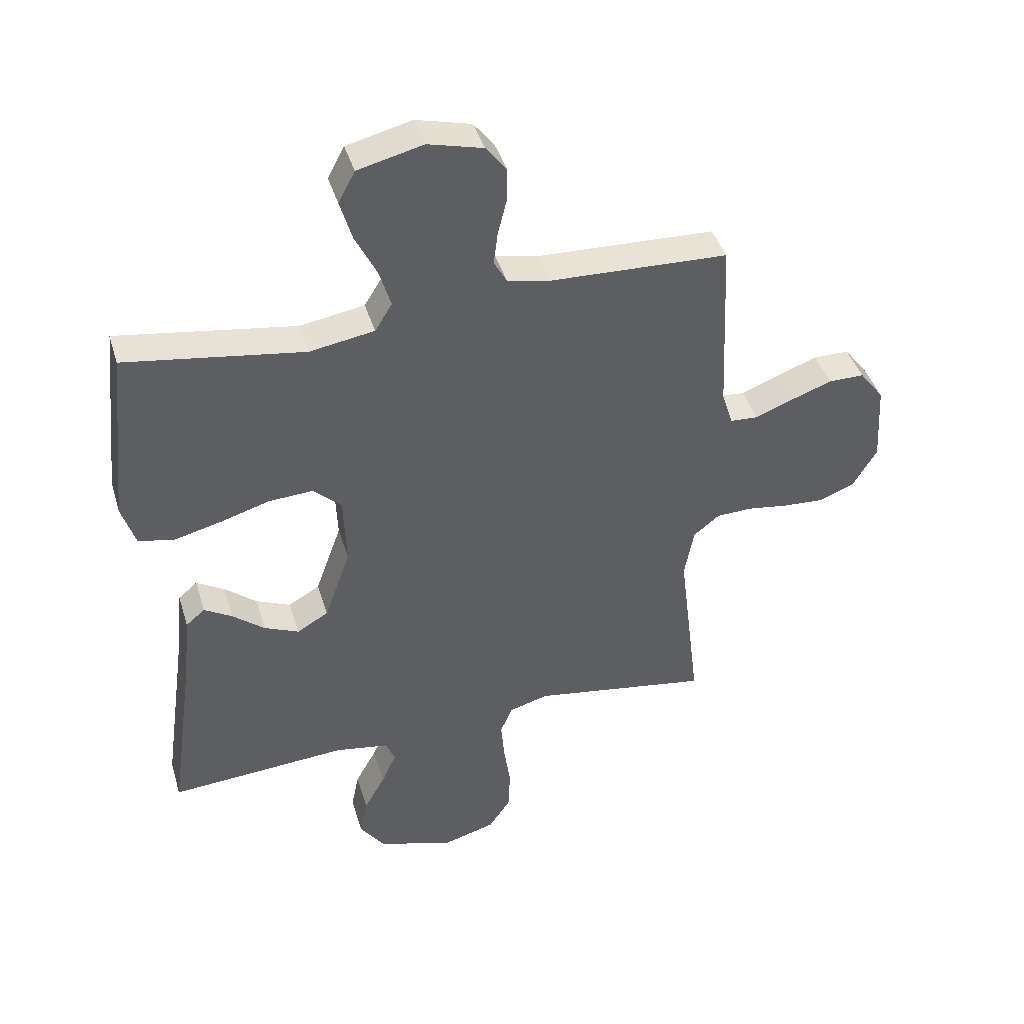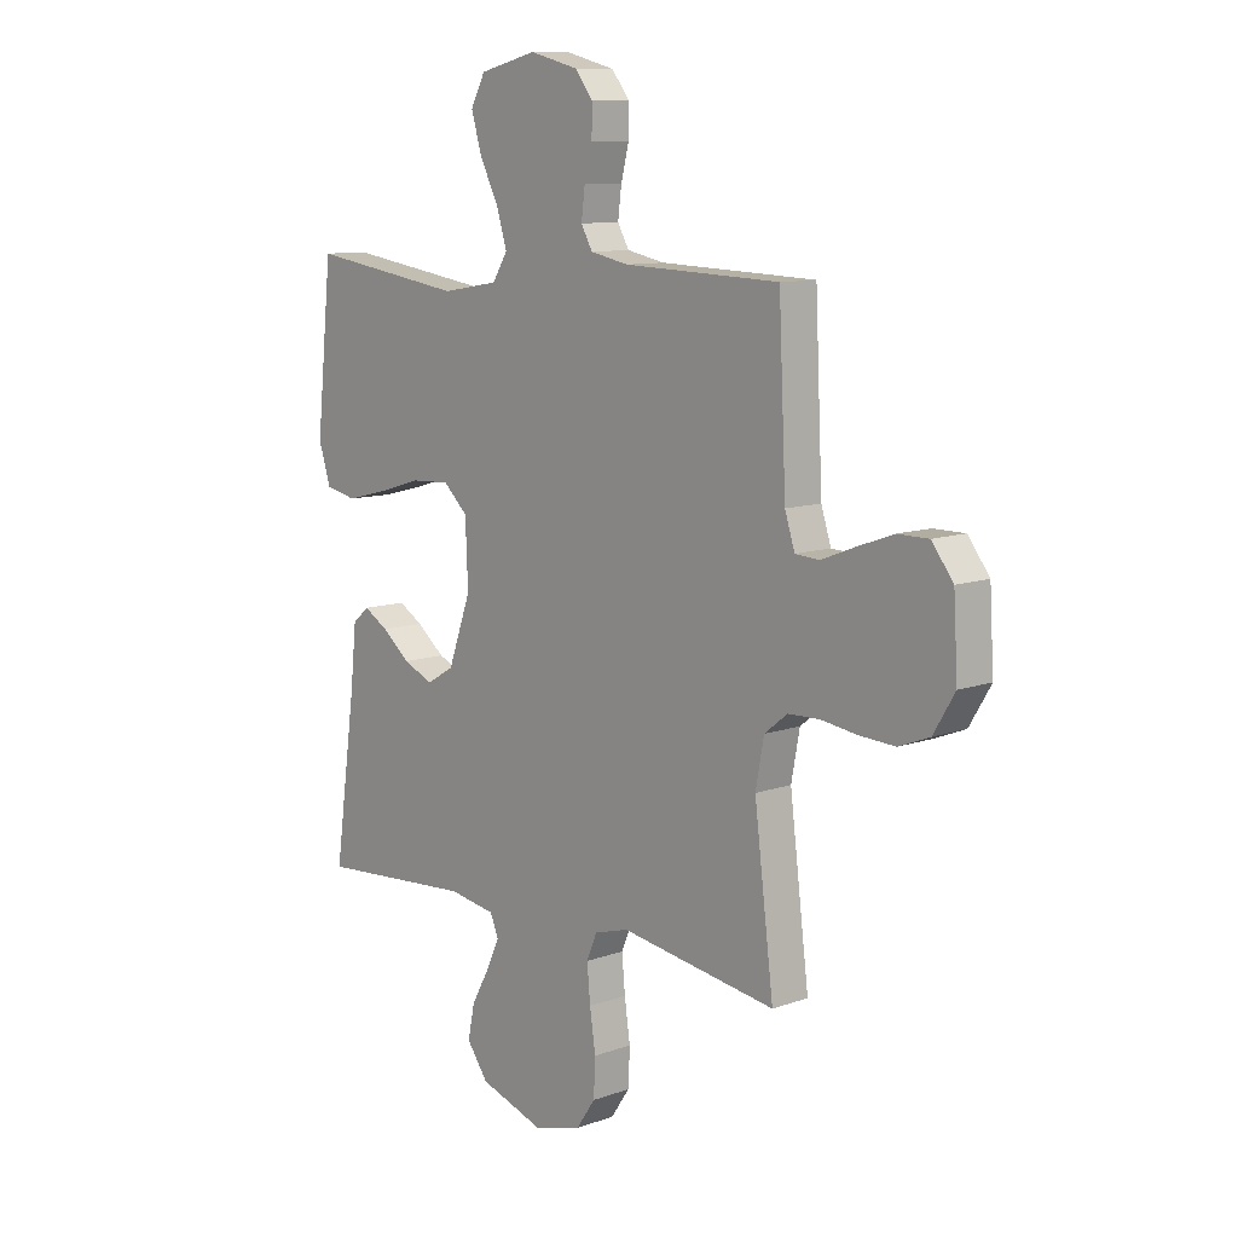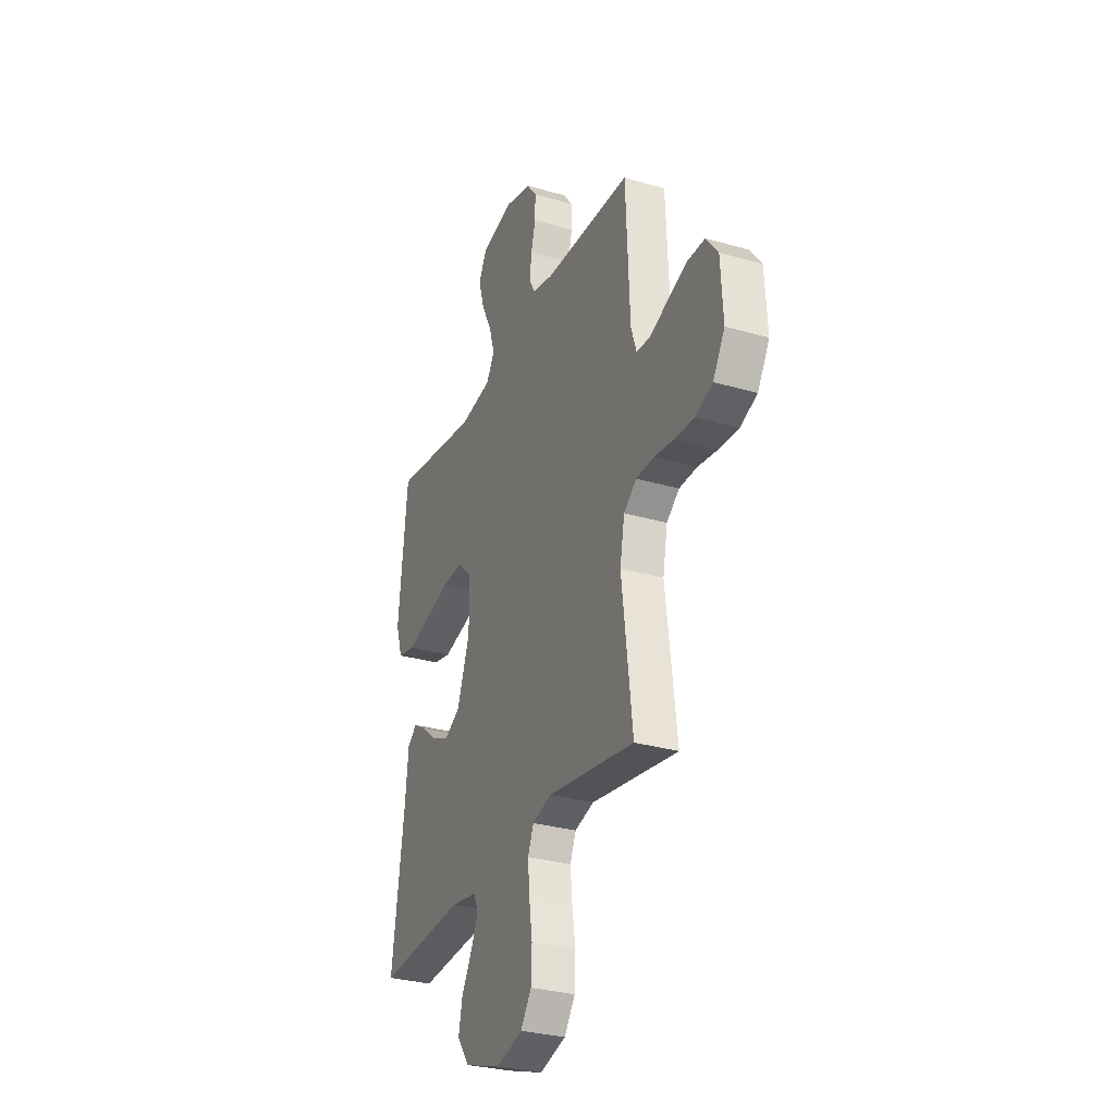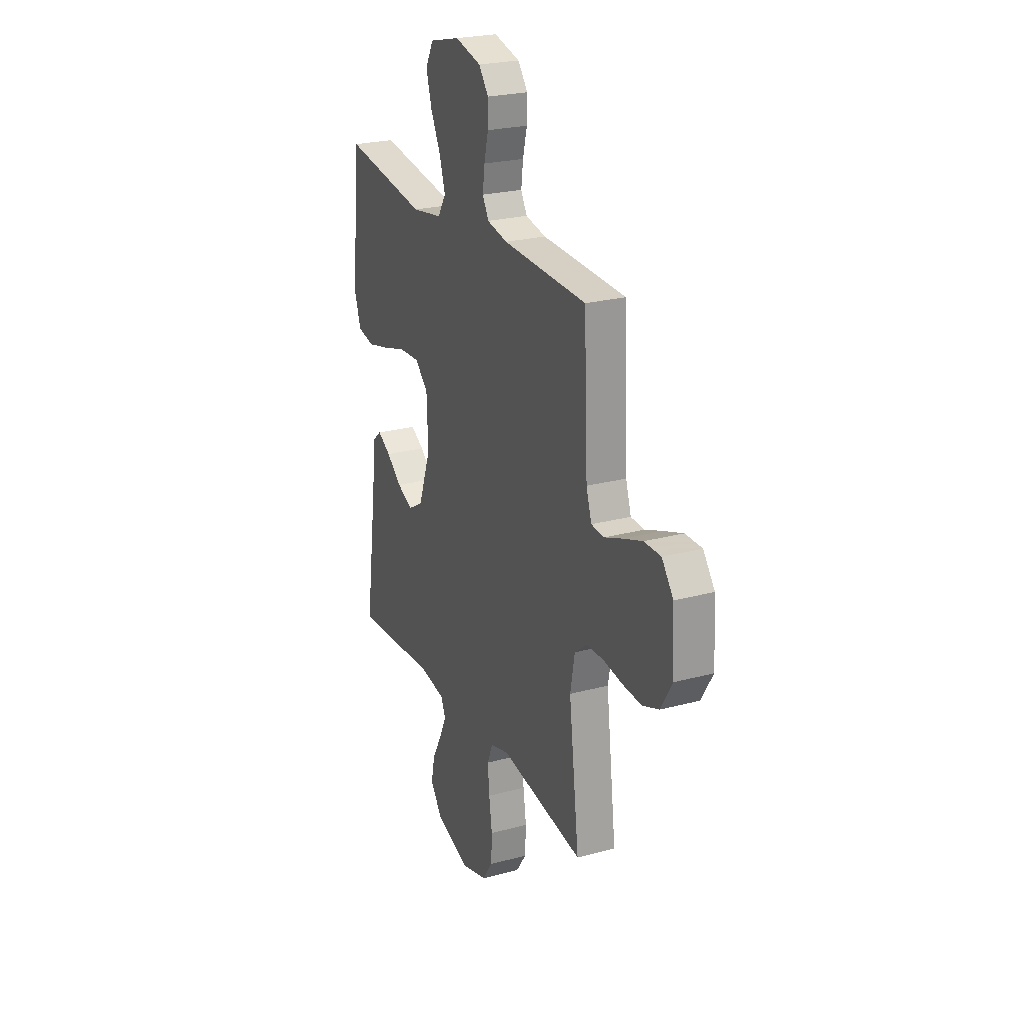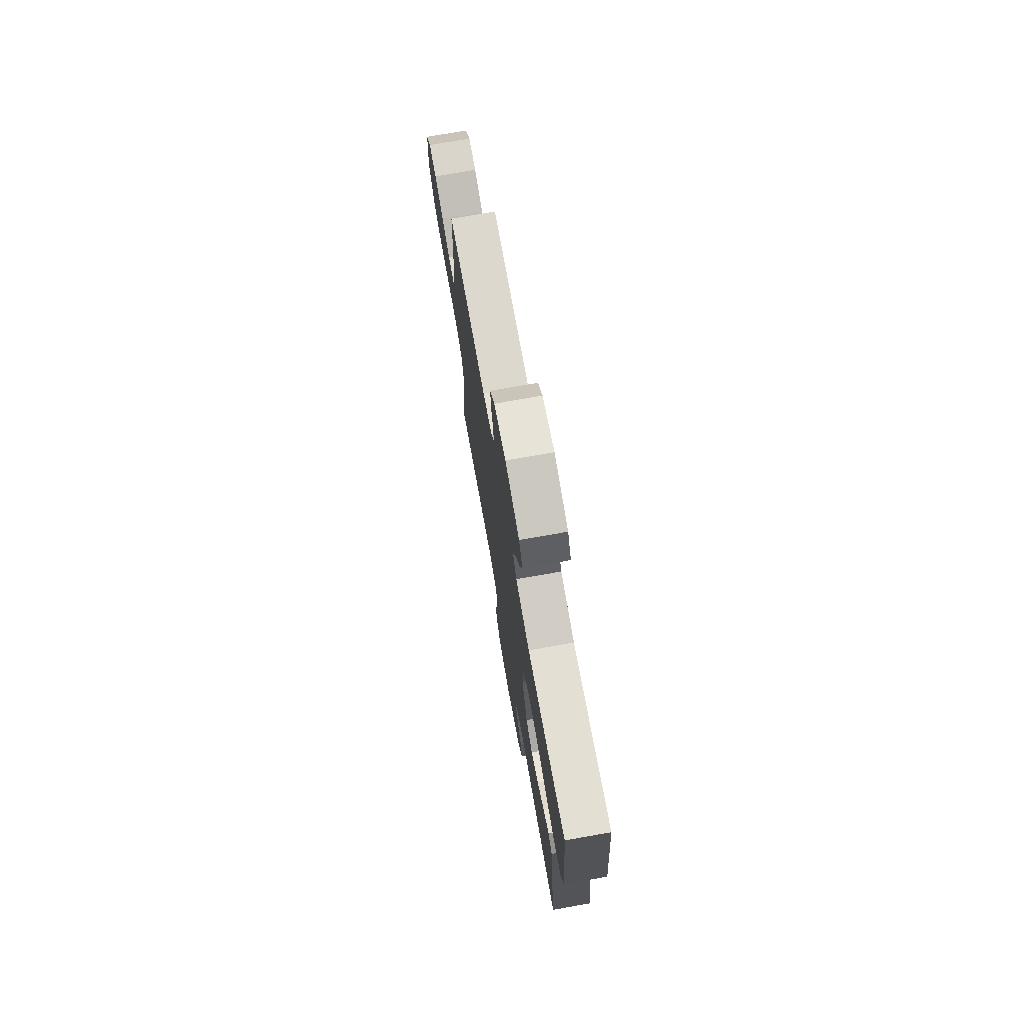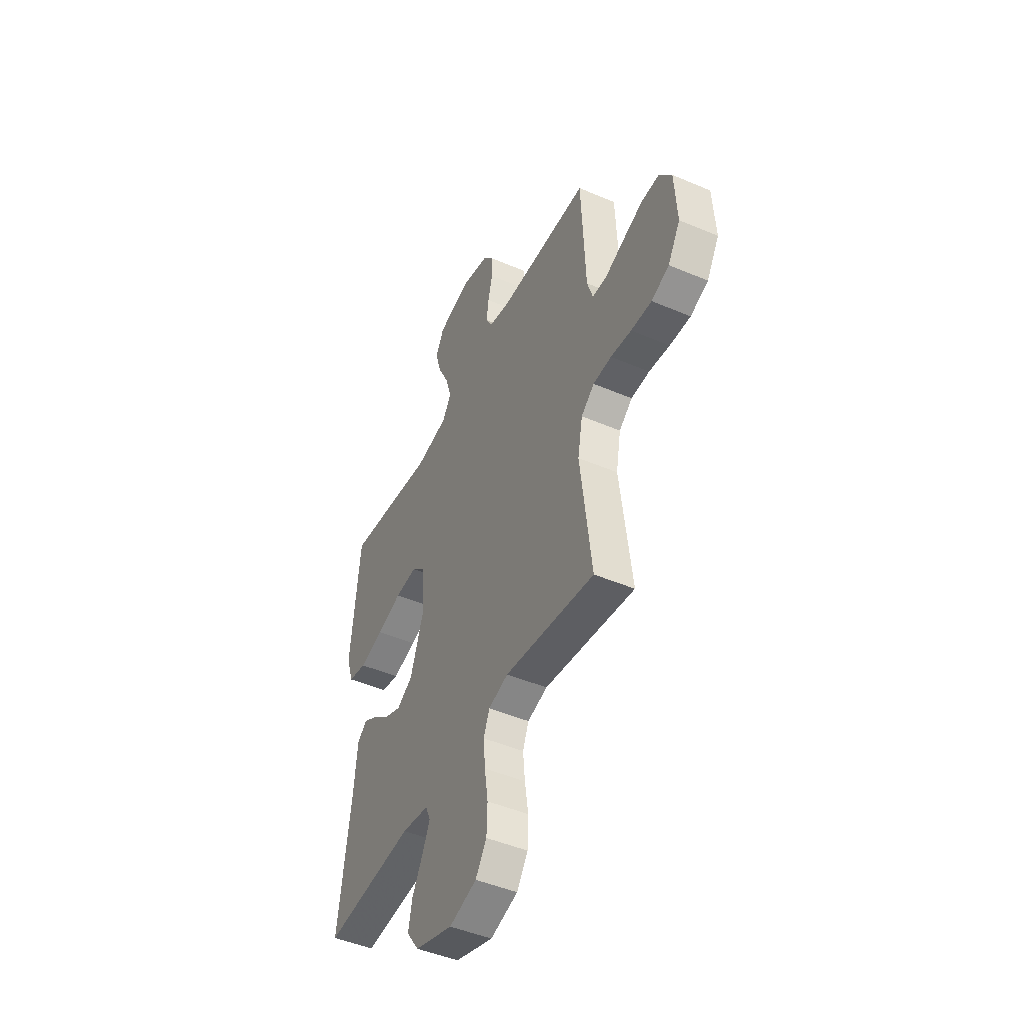
<metadata>
{"format":"obj","ext":"obj","renderer":"f3d","projection":"perspective","resolution":1024,"background":"white","views":[{"elev":42.0,"azim":163.6,"up":"+Z"},{"elev":10.3,"azim":-132.2,"up":"+Z"},{"elev":-30.1,"azim":-113.1,"up":"+Z"},{"elev":24.3,"azim":-114.0,"up":"+Z"},{"elev":74.5,"azim":80.0,"up":"+Z"},{"elev":-47.0,"azim":-115.8,"up":"+Z"}]}
</metadata>
<code>
v 0.5 0.07 0.5
v 0.531 0.07 0.2
v 0.508 0.07 0.128
v 0.448 0.07 0.115
v 0.368 0.07 0.135
v 0.284 0.07 0.16
v 0.21 0.07 0.164
v 0.163 0.07 0.12
v 0.158 0.07 0
v 0.202 0.07 -0.123
v 0.255 0.07 -0.154
v 0.313 0.07 -0.129
v 0.367 0.07 -0.085
v 0.414 0.07 -0.057
v 0.446 0.07 -0.084
v 0.458 0.07 -0.2
v 0.5 0.07 -0.5
v 0.2 0.07 -0.479
v 0.11 0.07 -0.494
v 0.094 0.07 -0.532
v 0.119 0.07 -0.587
v 0.154 0.07 -0.65
v 0.167 0.07 -0.714
v 0.126 0.07 -0.771
v 0 0.07 -0.813
v -0.091 0.07 -0.787
v -0.128 0.07 -0.733
v -0.131 0.07 -0.663
v -0.12 0.07 -0.588
v -0.114 0.07 -0.52
v -0.134 0.07 -0.472
v -0.2 0.07 -0.453
v -0.5 0.07 -0.5
v -0.463 0.07 -0.2
v -0.479 0.07 -0.114
v -0.523 0.07 -0.079
v -0.584 0.07 -0.077
v -0.653 0.07 -0.087
v -0.722 0.07 -0.091
v -0.781 0.07 -0.068
v -0.822 0.07 0
v -0.814 0.07 0.134
v -0.773 0.07 0.188
v -0.713 0.07 0.188
v -0.644 0.07 0.163
v -0.58 0.07 0.138
v -0.533 0.07 0.141
v -0.514 0.07 0.2
v -0.5 0.07 0.5
v -0.2 0.07 0.511
v -0.127 0.07 0.526
v -0.105 0.07 0.565
v -0.112 0.07 0.62
v -0.127 0.07 0.68
v -0.128 0.07 0.736
v -0.093 0.07 0.781
v 0 0.07 0.805
v 0.11 0.07 0.778
v 0.138 0.07 0.725
v 0.118 0.07 0.657
v 0.082 0.07 0.585
v 0.062 0.07 0.52
v 0.091 0.07 0.473
v 0.2 0.07 0.455
v 0.5 0 0.5
v 0.531 0 0.2
v 0.508 0 0.128
v 0.448 0 0.115
v 0.368 0 0.135
v 0.284 0 0.16
v 0.21 0 0.164
v 0.163 0 0.12
v 0.158 0 0
v 0.202 0 -0.123
v 0.255 0 -0.154
v 0.313 0 -0.129
v 0.367 0 -0.085
v 0.414 0 -0.057
v 0.446 0 -0.084
v 0.458 0 -0.2
v 0.5 0 -0.5
v 0.2 0 -0.479
v 0.11 0 -0.494
v 0.094 0 -0.532
v 0.119 0 -0.587
v 0.154 0 -0.65
v 0.167 0 -0.714
v 0.126 0 -0.771
v 0 0 -0.813
v -0.091 0 -0.787
v -0.128 0 -0.733
v -0.131 0 -0.663
v -0.12 0 -0.588
v -0.114 0 -0.52
v -0.134 0 -0.472
v -0.2 0 -0.453
v -0.5 0 -0.5
v -0.463 0 -0.2
v -0.479 0 -0.114
v -0.523 0 -0.079
v -0.584 0 -0.077
v -0.653 0 -0.087
v -0.722 0 -0.091
v -0.781 0 -0.068
v -0.822 0 0
v -0.814 0 0.134
v -0.773 0 0.188
v -0.713 0 0.188
v -0.644 0 0.163
v -0.58 0 0.138
v -0.533 0 0.141
v -0.514 0 0.2
v -0.5 0 0.5
v -0.2 0 0.511
v -0.127 0 0.526
v -0.105 0 0.565
v -0.112 0 0.62
v -0.127 0 0.68
v -0.128 0 0.736
v -0.093 0 0.781
v 0 0 0.805
v 0.11 0 0.778
v 0.138 0 0.725
v 0.118 0 0.657
v 0.082 0 0.585
v 0.062 0 0.52
v 0.091 0 0.473
v 0.2 0 0.455
f 58 59 60 61
f 58 61 62
f 57 58 62
f 56 57 62
f 53 54 55 56
f 52 53 56 62
f 51 52 62 63
f 48 49 50
f 47 48 50 51
f 43 44 45 46
f 41 42 43 46
f 41 46 47
f 40 41 47
f 37 38 39 40
f 36 37 40 47
f 35 36 47 51
f 32 33 34
f 31 32 34 35
f 26 27 28 29
f 26 29 30
f 25 26 30
f 24 25 30
f 21 22 23 24
f 20 21 24 30
f 19 20 30 31
f 16 17 18
f 12 13 14 15
f 11 12 15 16
f 3 4 5 6
f 1 2 3 6
f 64 1 6 7
f 63 64 7 8
f 51 63 8 9
f 35 51 9 10
f 31 35 10 11
f 18 19 31
f 11 16 18 31
f 125 124 123 122
f 126 125 122
f 126 122 121
f 126 121 120
f 120 119 118 117
f 126 120 117 116
f 127 126 116 115
f 114 113 112
f 115 114 112 111
f 110 109 108 107
f 110 107 106 105
f 111 110 105
f 111 105 104
f 104 103 102 101
f 111 104 101 100
f 115 111 100 99
f 98 97 96
f 99 98 96 95
f 93 92 91 90
f 94 93 90
f 94 90 89
f 94 89 88
f 88 87 86 85
f 94 88 85 84
f 95 94 84 83
f 82 81 80
f 79 78 77 76
f 80 79 76 75
f 70 69 68 67
f 70 67 66 65
f 71 70 65 128
f 72 71 128 127
f 73 72 127 115
f 74 73 115 99
f 75 74 99 95
f 95 83 82
f 95 82 80 75
f 1 65 66 2
f 2 66 67 3
f 3 67 68 4
f 4 68 69 5
f 5 69 70 6
f 6 70 71 7
f 7 71 72 8
f 8 72 73 9
f 9 73 74 10
f 10 74 75 11
f 11 75 76 12
f 12 76 77 13
f 13 77 78 14
f 14 78 79 15
f 15 79 80 16
f 16 80 81 17
f 17 81 82 18
f 18 82 83 19
f 19 83 84 20
f 20 84 85 21
f 21 85 86 22
f 22 86 87 23
f 23 87 88 24
f 24 88 89 25
f 25 89 90 26
f 26 90 91 27
f 27 91 92 28
f 28 92 93 29
f 29 93 94 30
f 30 94 95 31
f 31 95 96 32
f 32 96 97 33
f 33 97 98 34
f 34 98 99 35
f 35 99 100 36
f 36 100 101 37
f 37 101 102 38
f 38 102 103 39
f 39 103 104 40
f 40 104 105 41
f 41 105 106 42
f 42 106 107 43
f 43 107 108 44
f 44 108 109 45
f 45 109 110 46
f 46 110 111 47
f 47 111 112 48
f 48 112 113 49
f 49 113 114 50
f 50 114 115 51
f 51 115 116 52
f 52 116 117 53
f 53 117 118 54
f 54 118 119 55
f 55 119 120 56
f 56 120 121 57
f 57 121 122 58
f 58 122 123 59
f 59 123 124 60
f 60 124 125 61
f 61 125 126 62
f 62 126 127 63
f 63 127 128 64
f 64 128 65 1

</code>
